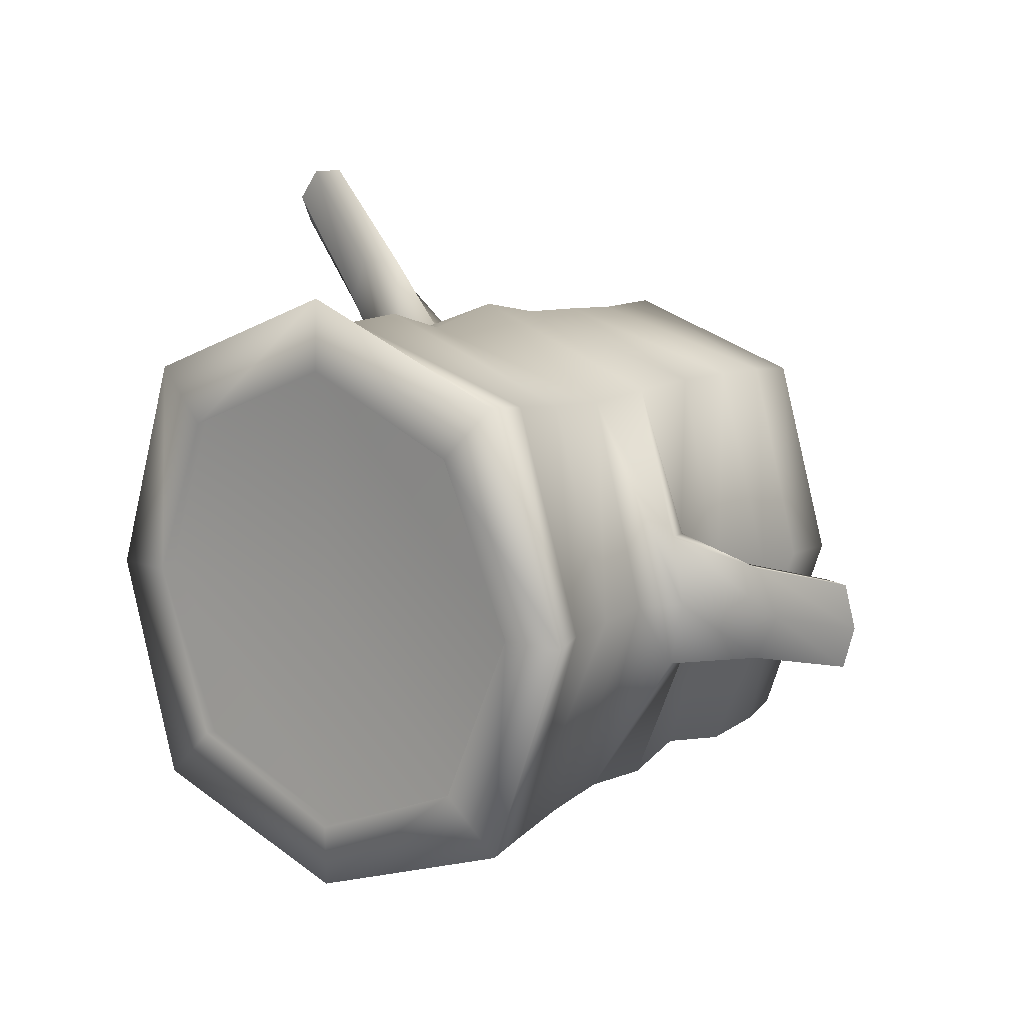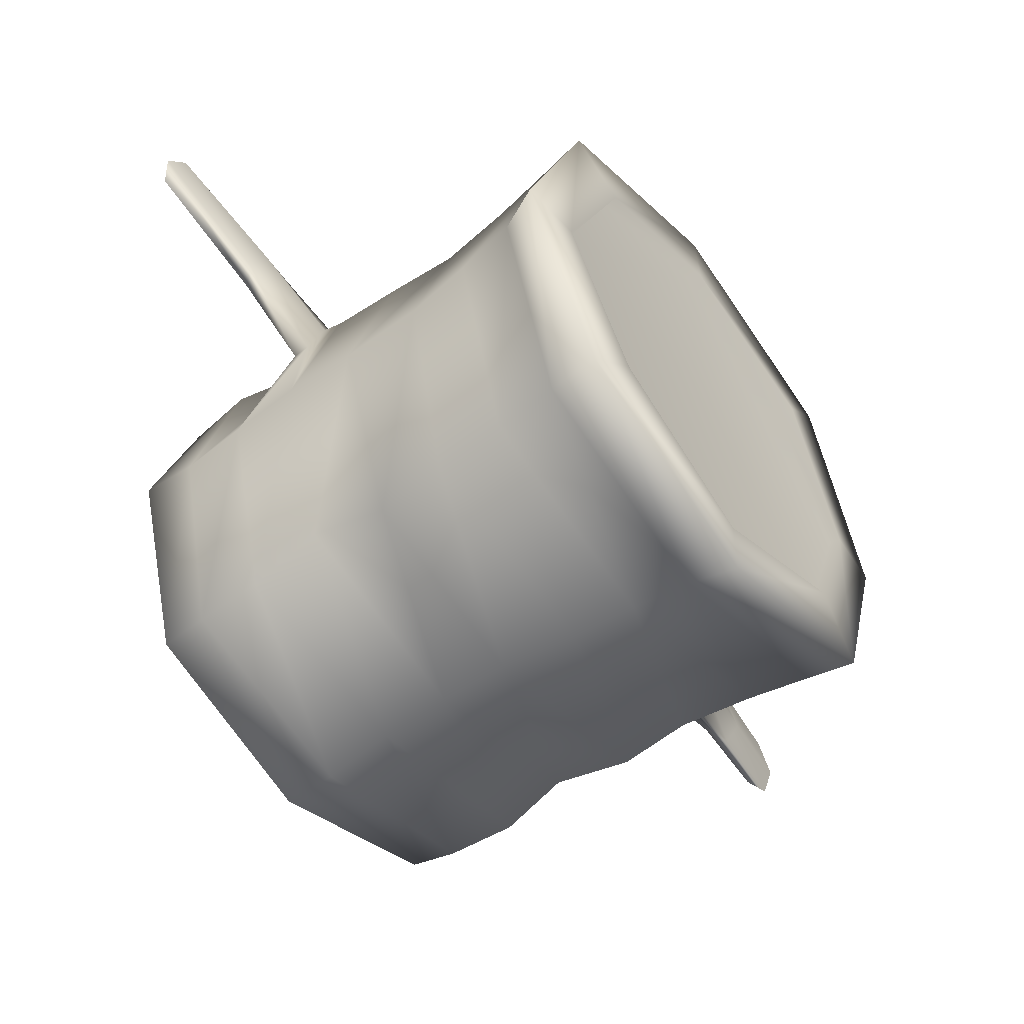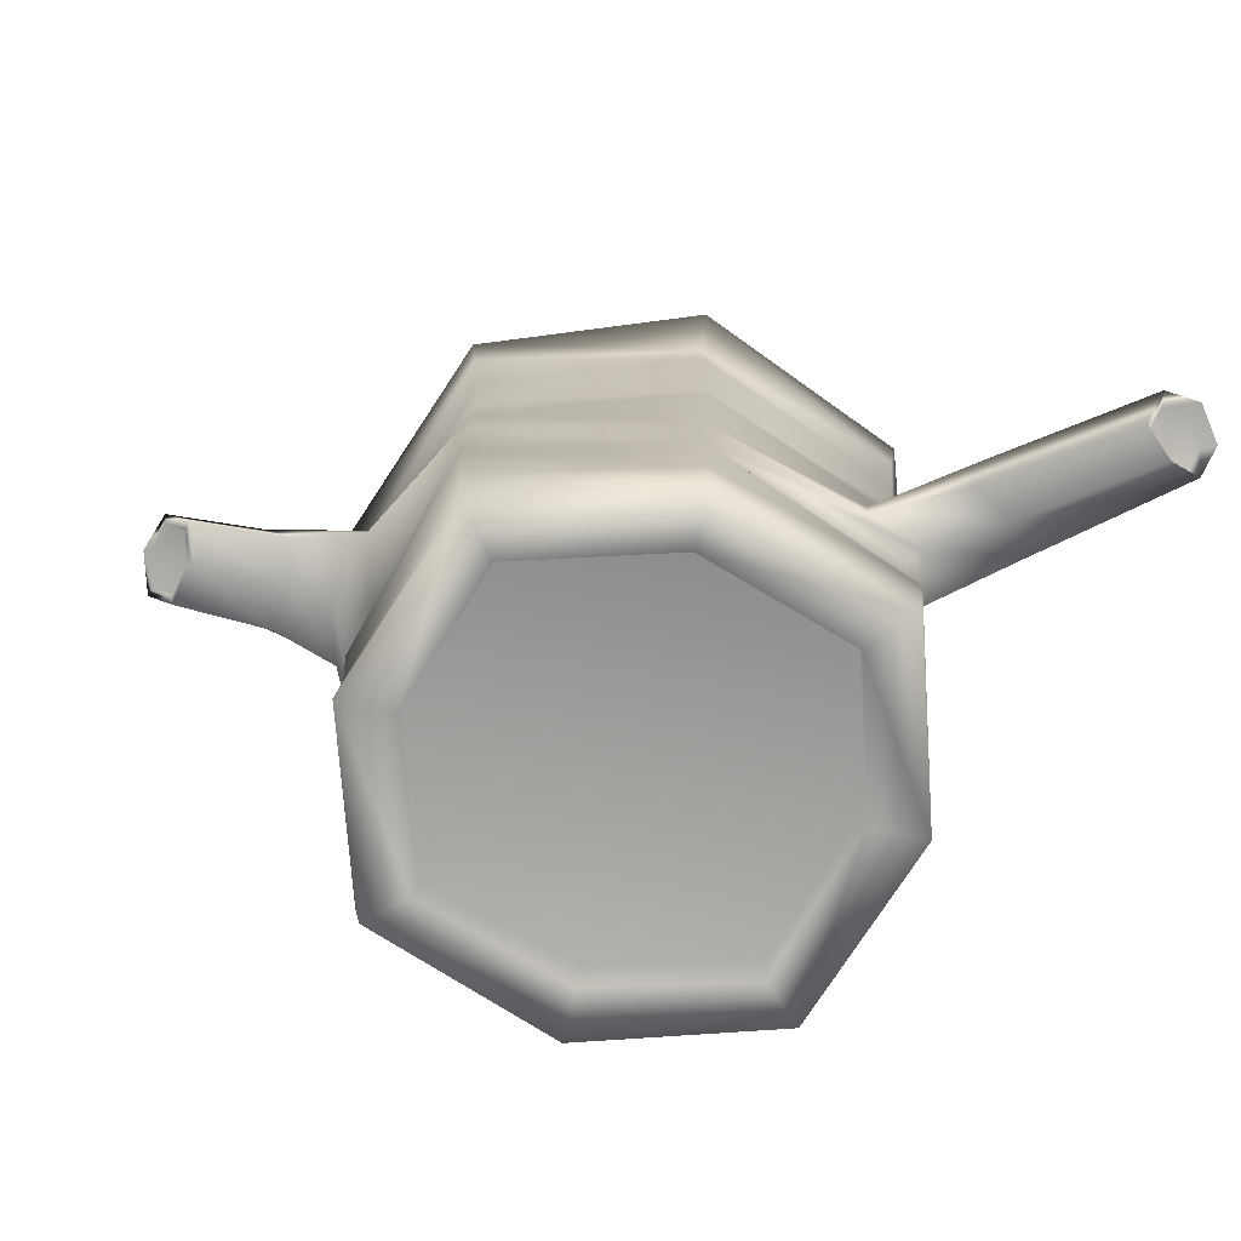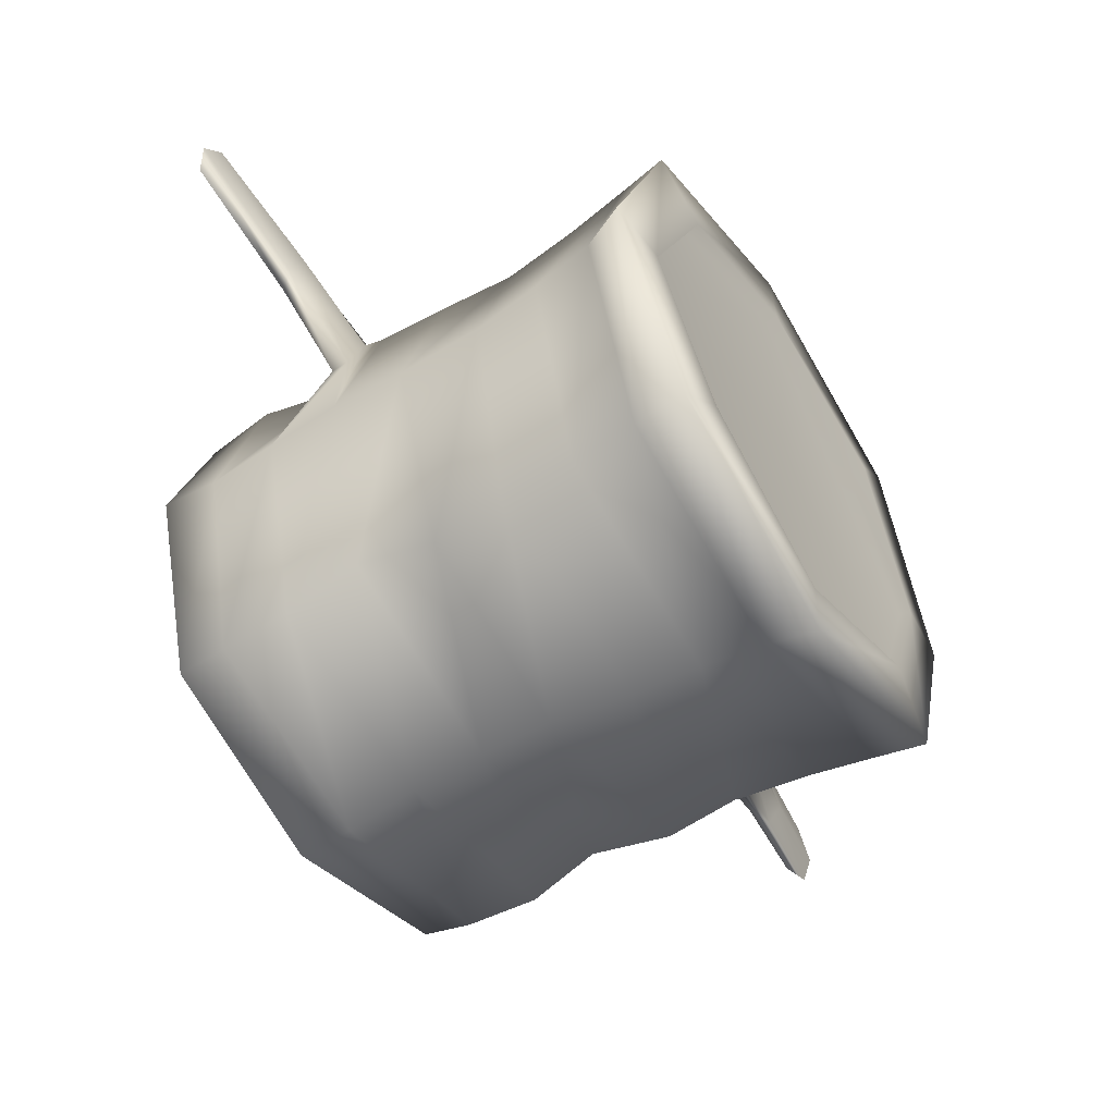
<metadata>
{"format":"obj","ext":"obj","renderer":"f3d","projection":"perspective","resolution":1024,"background":"white","views":[{"elev":11.7,"azim":38.2,"up":"+Y"},{"elev":-54.3,"azim":-52.7,"up":"+Y"},{"elev":-74.4,"azim":166.0,"up":"+Z"},{"elev":-54.9,"azim":-57.6,"up":"+Y"}]}
</metadata>
<code>
g Cylinder
v 0.006611 0.006619 0.0067
v 0.009203 3.871e-06 0.00813
v 0.0068 0.006808 0.008292
v 0.008636 3.871e-06 0.006619
v 0.0068 -0.0068 0.008184
v 0.006368 0.006376 0.004648
v 0.006611 -0.006611 0.0067
v 0.008312 3.871e-06 0.004702
v 0.006368 -0.006368 0.004648
v 0.006179 0.006187 0.002326
v 0.008042 3.871e-06 0.002569
v 0.006179 -0.006179 0.002326
v 0.008933 3.871e-06 0.001489
v 0.008366 0.002029 0.001273
v 0.006287 0.006295 5.787e-05
v 0.00842 0.002083 0.0008138
v 0.008366 -0.002021 0.001273
v 0.00842 -0.002075 0.0008138
v 0.006287 -0.006287 5.787e-05
v 0.006611 -0.006611 0.0067
v -3.871e-06 -0.009203 0.008265
v 0.0068 -0.0068 0.008184
v -3.871e-06 -0.008636 0.006619
v -0.006808 -0.0068 0.008319
v 0.006368 -0.006368 0.004648
v -0.006619 -0.006611 0.0067
v -3.871e-06 -0.008258 0.004702
v 0.006179 -0.006179 0.002326
v -0.006376 -0.006368 0.004648
v -3.871e-06 -0.008042 0.002569
v 0.006287 -0.006287 5.787e-05
v -0.006187 -0.006179 0.002326
v -3.871e-06 -0.007475 -7.712e-05
v 0.005936 -0.005936 -0.002372
v -0.006025 -0.006179 5.787e-05
v -3.871e-06 -0.007394 -0.002345
v 0.006287 -0.006287 -0.00464
v -0.006376 -0.005801 -0.002291
v -3.871e-06 -0.007475 -0.00464
v 0.006179 -0.006179 -0.006908
v -0.006295 -0.006287 -0.00464
v -3.871e-06 -0.00788 -0.006827
v 0.00599 -0.005936 -0.008393
v -0.006187 -0.006179 -0.006908
v -3.871e-06 -0.007907 -0.008528
v -0.005998 -0.005936 -0.008582
v -0.006619 -0.006611 0.0067
v -0.00921 3.871e-06 0.007941
v -0.006808 -0.0068 0.008319
v -0.008616 3.871e-06 0.006619
v -0.006808 0.006808 0.008184
v -0.006376 -0.006368 0.004648
v -0.006619 0.006619 0.0067
v -0.008319 3.871e-06 0.004702
v -0.006187 -0.006179 0.002326
v -0.006376 0.006376 0.004648
v -0.008049 3.871e-06 0.002569
v -0.006025 -0.006179 5.787e-05
v -0.006187 0.006187 0.002326
v -0.008022 3.871e-06 -7.712e-05
v -0.006376 -0.005801 -0.002291
v -0.00813 3.871e-06 -0.002345
v -0.006295 0.006295 5.787e-05
v -0.006376 0.006376 -0.002291
v -0.00643 0.006538 -0.002939
v -0.006295 -0.006287 -0.00464
v -0.00697 0.004891 -0.003101
v -0.008022 3.871e-06 -0.00464
v -0.006187 -0.006179 -0.006908
v -0.006943 0.004891 -0.003668
v -0.009426 0.007725 -0.00383
v -0.00921 0.006997 -0.004127
v -0.007887 3.871e-06 -0.006827
v -0.005998 -0.005936 -0.008582
v -0.007995 3.871e-06 -0.008528
v -0.005863 0.005863 -0.004559
v -0.00643 0.006511 -0.004019
v -0.006187 0.006187 -0.006908
v -0.005998 0.005971 -0.009041
v -0.006619 0.006619 0.0067
v -3.871e-06 0.00948 0.008265
v -0.006808 0.006808 0.008184
v -3.871e-06 0.008616 0.006619
v 0.0068 0.006808 0.008292
v -0.006376 0.006376 0.004648
v 0.006611 0.006619 0.0067
v -3.871e-06 0.008697 0.004702
v -0.006187 0.006187 0.002326
v 0.006368 0.006376 0.004648
v -3.871e-06 0.008049 0.002569
v -0.006295 0.006295 5.787e-05
v 0.006179 0.006187 0.002326
v -3.871e-06 0.008589 -7.712e-05
v 0.006287 0.006295 5.787e-05
v -0.006376 0.006376 -0.002291
v -3.871e-06 0.00813 -0.002345
v 0.006368 0.006376 -0.002291
v -3.871e-06 0.008022 -0.00464
v 0.006287 0.006295 -0.00464
v -0.004783 0.007078 -0.003101
v -0.00643 0.006538 -0.002939
v -0.004783 0.007051 -0.003668
v -0.00643 0.006511 -0.004019
v -0.005863 0.005863 -0.004559
v -0.006187 0.006187 -0.006908
v -3.871e-06 0.007887 -0.006827
v -0.005998 0.005971 -0.009041
v 0.006179 0.006187 -0.006908
v -3.871e-06 0.007914 -0.009122
v 0.00599 0.005971 -0.00896
v 0.007988 3.871e-06 -0.008528
v 0.00599 -0.005936 -0.008393
v 0.006179 -0.006179 -0.006908
v 0.00788 3.871e-06 -0.006827
v 0.00599 0.005971 -0.00896
v 0.006287 -0.006287 -0.00464
v 0.006179 0.006187 -0.006908
v 0.008042 3.871e-06 -0.00464
v 0.005936 -0.005936 -0.002372
v 0.006287 0.006295 -0.00464
v 0.007718 3.871e-06 -0.002345
v 0.006287 -0.006287 5.787e-05
v 0.006368 0.006376 -0.002291
v 0.007745 -0.0001311 -5.013e-05
v 0.006287 0.006295 5.787e-05
v 0.004802 0.004648 -0.00896
v 0.004748 0.004729 -0.00842
v 0.006206 0.0001119 -0.008015
v 0.006287 -0.0001041 -0.008285
v 0.004748 -0.004505 -0.008069
v 0.004802 -0.004883 -0.008339
v -0.005134 -0.005153 0.008373
v -0.005269 -0.005261 0.00786
v -3.871e-06 -0.007232 0.007968
v -3.871e-06 -0.007313 0.008292
v 0.005261 -0.005261 0.00786
v 0.005153 -0.005153 0.008373
v -0.006214 0.0001119 -0.008015
v -3.871e-06 0.00616 -0.008258
v -0.004729 0.004729 -0.00842
v -3.871e-06 0.0001119 -0.008015
v -3.871e-06 -0.005963 -0.007772
v -0.004729 -0.004505 -0.008069
v 0.004748 -0.004505 -0.008069
v 0.006206 0.0001119 -0.008015
v 0.004748 0.004729 -0.00842
v -0.00481 -0.004883 -0.008555
v -0.004729 -0.004505 -0.008069
v -0.006214 0.0001119 -0.008015
v -0.006295 -0.0001041 -0.008285
v -0.004729 0.004729 -0.00842
v -0.00481 0.004648 -0.00896
v 0.007313 3.871e-06 0.008292
v 0.005261 0.005269 0.00786
v 0.005153 0.005134 0.008454
v 0.007232 3.871e-06 0.007968
v 0.005153 -0.005153 0.008373
v 0.005261 -0.005261 0.00786
v -0.007321 3.871e-06 0.008076
v -0.005269 -0.005261 0.00786
v -0.005134 -0.005153 0.008373
v -0.007213 3.871e-06 0.007725
v -0.005134 0.005134 0.008373
v -0.005269 0.005269 0.00786
v 0.004802 -0.004883 -0.008339
v 0.004748 -0.004505 -0.008069
v -3.871e-06 -0.005963 -0.007772
v -3.871e-06 -0.006341 -0.008339
v -0.004729 -0.004505 -0.008069
v -0.00481 -0.004883 -0.008555
v -0.00481 0.004648 -0.00896
v -0.004729 0.004729 -0.00842
v -3.871e-06 0.00616 -0.008258
v -3.871e-06 0.006106 -0.008933
v 0.004748 0.004729 -0.00842
v 0.004802 0.004648 -0.00896
v -3.871e-06 0.007267 0.008346
v -0.005269 0.005269 0.00786
v -0.005134 0.005134 0.008373
v -3.871e-06 0.007213 0.007968
v 0.005153 0.005134 0.008454
v 0.005261 0.005269 0.00786
v 0.008933 3.871e-06 0.001489
v 0.01131 -0.0014 0.0009758
v 0.008366 -0.002021 0.001273
v 0.01204 3.871e-06 0.001057
v 0.008366 0.002029 0.001273
v 0.01417 -0.001265 0.0006518
v 0.01131 0.001408 0.0009758
v 0.01458 3.871e-06 0.0007598
v 0.01417 0.001246 0.0006518
v 0.007745 -0.0001311 -5.013e-05
v 0.00842 0.002083 0.0008138
v 0.006287 0.006295 5.787e-05
v 0.008987 3.871e-06 0.0005708
v 0.006287 -0.006287 5.787e-05
v 0.01044 0.001435 0.0007058
v 0.00842 -0.002075 0.0008138
v 0.01034 3.871e-06 0.0005168
v 0.01044 -0.001427 0.0007058
v 0.01341 0.001273 0.0004358
v 0.01306 3.871e-06 0.0003009
v 0.01341 -0.001292 0.0004358
v 0.0135 0.0009758 0.0004628
v 0.01323 3.871e-06 0.0003549
v 0.0135 -0.0009951 0.0004628
v 0.01417 -0.001265 0.0006518
v 0.01409 0.0009758 0.0006248
v 0.01409 -0.0009681 0.0006248
v 0.01458 3.871e-06 0.0007598
v 0.01417 0.001246 0.0006518
v 0.01439 3.871e-06 0.0007058
v 0.01385 -0.0009681 0.0006788
v 0.01417 3.871e-06 0.0007598
v 0.01385 0.0009758 0.0006788
v 0.008366 -0.002021 0.001273
v 0.01044 -0.001427 0.0007058
v 0.00842 -0.002075 0.0008138
v 0.01131 -0.0014 0.0009758
v 0.01341 -0.001292 0.0004358
v 0.01417 -0.001265 0.0006518
v 0.00842 0.002083 0.0008138
v 0.01131 0.001408 0.0009758
v 0.008366 0.002029 0.001273
v 0.01044 0.001435 0.0007058
v 0.01417 0.001246 0.0006518
v 0.01341 0.001273 0.0004358
v -0.004783 0.007078 -0.003101
v -0.007401 0.009291 -0.003938
v -0.007213 0.008535 -0.004235
v -0.004783 0.007051 -0.003668
v -0.00643 0.006538 -0.002939
v -0.007401 0.009291 -0.003938
v -0.004783 0.007078 -0.003101
v -0.008913 0.009237 -0.00383
v -0.00697 0.004891 -0.003101
v -0.01121 0.0124 -0.005072
v -0.01229 0.01232 -0.004964
v -0.009426 0.007725 -0.00383
v -0.01304 0.01132 -0.004964
v -0.00921 0.006997 -0.004127
v -0.0128 0.0104 -0.00518
v -0.00643 0.006511 -0.004019
v -0.00921 0.006997 -0.004127
v -0.006943 0.004891 -0.003668
v -0.008535 0.007941 -0.004478
v -0.004783 0.007051 -0.003668
v -0.0128 0.0104 -0.00518
v -0.01188 0.01067 -0.005315
v -0.007213 0.008535 -0.004235
v -0.01099 0.01148 -0.005288
v -0.007401 0.009291 -0.003938
v -0.01121 0.0124 -0.005072
v -0.0111 0.01124 -0.005207
v -0.01129 0.01194 -0.005072
v -0.01229 0.01232 -0.004964
v -0.01207 0.01186 -0.004991
v -0.01304 0.01132 -0.004964
v -0.01261 0.01113 -0.004991
v -0.0128 0.0104 -0.00518
v -0.01245 0.01045 -0.005126
v -0.01188 0.01067 -0.005315
v -0.01178 0.01064 -0.005234
v -0.01245 0.01045 -0.005126
v -0.0128 0.0104 -0.00518
v -0.01178 0.01064 -0.005234
v -0.0111 0.01124 -0.005207
v -0.01129 0.01194 -0.005072
v -0.01207 0.01186 -0.004991
v -0.01245 0.01045 -0.005126
v -0.01261 0.01113 -0.004991
v -0.01099 0.01148 -0.005288
v -0.0111 0.01124 -0.005207
v -0.01178 0.01064 -0.005234
v -0.01188 0.01067 -0.005315
v -3.871e-06 0.007213 0.007968
v 0.005261 0.005269 0.00786
v 0.007232 3.871e-06 0.007968
v -3.871e-06 3.871e-06 0.007968
v 0.005261 -0.005261 0.00786
v -3.871e-06 -0.007232 0.007968
v -0.007213 3.871e-06 0.007725
v -0.005269 0.005269 0.00786
v -0.005269 -0.005261 0.00786
v 0.0135 -0.0009951 0.0004628
v 0.01328 -0.0009951 0.0004898
v 0.01298 3.871e-06 0.0003819
v 0.01323 3.871e-06 0.0003549
v 0.01328 0.0009758 0.0004898
v 0.0135 0.0009758 0.0004628
v 0.01298 3.871e-06 0.0003819
v 0.01328 -0.0009951 0.0004898
v 0.01385 -0.0009681 0.0006788
v 0.01417 3.871e-06 0.0007598
v 0.01328 0.0009758 0.0004898
v 0.01385 0.0009758 0.0006788
v 0.01409 -0.0009681 0.0006248
v 0.01385 -0.0009681 0.0006788
v 0.01328 -0.0009951 0.0004898
v 0.0135 -0.0009951 0.0004628
v 0.0135 0.0009758 0.0004628
v 0.01328 0.0009758 0.0004898
v 0.01385 0.0009758 0.0006788
v 0.01409 0.0009758 0.0006248
v -3.871e-06 0.00948 0.008265
v -3.871e-06 0.007267 0.008346
v -0.005134 0.005134 0.008373
v -0.006808 0.006808 0.008184
v 0.0068 0.006808 0.008292
v -0.007321 3.871e-06 0.008076
v 0.005153 0.005134 0.008454
v -0.00921 3.871e-06 0.007941
v 0.009203 3.871e-06 0.00813
v -0.005134 -0.005153 0.008373
v 0.007313 3.871e-06 0.008292
v -0.006808 -0.0068 0.008319
v 0.0068 -0.0068 0.008184
v -3.871e-06 -0.007313 0.008292
v 0.005153 -0.005153 0.008373
v -3.871e-06 -0.009203 0.008265
v -0.005998 0.005971 -0.009041
v -3.871e-06 0.006106 -0.008933
v -3.871e-06 0.007914 -0.009122
v -0.00481 0.004648 -0.00896
v 0.004802 0.004648 -0.00896
v -0.007995 3.871e-06 -0.008528
v 0.00599 0.005971 -0.00896
v -0.006295 -0.0001041 -0.008285
v 0.006287 -0.0001041 -0.008285
v -0.005998 -0.005936 -0.008582
v 0.007988 3.871e-06 -0.008528
v -0.00481 -0.004883 -0.008555
v 0.004802 -0.004883 -0.008339
v -3.871e-06 -0.007907 -0.008528
v 0.00599 -0.005936 -0.008393
v -3.871e-06 -0.006341 -0.008339
g Cylinder_0
f 3 2 1
f 2 4 1
f 2 5 4
f 1 4 6
f 5 7 4
f 4 8 6
f 4 7 8
f 7 9 8
f 6 8 10
f 8 9 11
f 8 11 10
f 9 12 11
f 11 13 10
f 13 14 10
f 10 14 15
f 14 16 15
f 17 13 11
f 12 17 11
f 18 17 12
f 19 18 12
f 22 21 20
f 21 23 20
f 21 24 23
f 20 23 25
f 24 26 23
f 23 27 25
f 23 26 27
f 25 27 28
f 26 29 27
f 27 30 28
f 27 29 30
f 28 30 31
f 29 32 30
f 30 33 31
f 30 32 33
f 31 33 34
f 32 35 33
f 33 36 34
f 33 35 36
f 34 36 37
f 35 38 36
f 36 39 37
f 36 38 39
f 37 39 40
f 38 41 39
f 39 42 40
f 39 41 42
f 40 42 43
f 41 44 42
f 42 45 43
f 42 44 45
f 44 46 45
f 49 48 47
f 48 50 47
f 48 51 50
f 47 50 52
f 51 53 50
f 50 54 52
f 50 53 54
f 52 54 55
f 53 56 54
f 54 57 55
f 54 56 57
f 55 57 58
f 56 59 57
f 57 60 58
f 57 59 60
f 58 60 61
f 60 62 61
f 59 63 60
f 60 63 62
f 63 64 62
f 64 65 62
f 61 62 66
f 65 67 62
f 62 68 66
f 62 67 68
f 66 68 69
f 67 70 68
f 67 71 70
f 71 72 70
f 68 73 69
f 69 73 74
f 73 75 74
f 68 70 76
f 68 76 73
f 70 77 76
f 76 78 73
f 73 78 75
f 78 79 75
f 82 81 80
f 81 83 80
f 81 84 83
f 80 83 85
f 84 86 83
f 83 87 85
f 83 86 87
f 85 87 88
f 86 89 87
f 87 90 88
f 87 89 90
f 88 90 91
f 89 92 90
f 90 93 91
f 90 92 93
f 92 94 93
f 91 93 95
f 93 94 96
f 93 96 95
f 94 97 96
f 96 97 98
f 97 99 98
f 96 100 95
f 100 101 95
f 102 100 96
f 98 102 96
f 103 102 98
f 104 103 98
f 104 98 105
f 98 99 106
f 98 106 105
f 105 106 107
f 99 108 106
f 106 109 107
f 106 108 109
f 108 110 109
f 113 112 111
f 114 113 111
f 114 111 115
f 116 113 114
f 117 114 115
f 118 116 114
f 118 114 117
f 119 116 118
f 120 118 117
f 121 119 118
f 121 118 120
f 122 119 121
f 123 121 120
f 124 122 121
f 124 121 123
f 125 124 123
f 128 127 126
f 129 128 126
f 130 128 129
f 131 130 129
f 134 133 132
f 135 134 132
f 136 134 135
f 137 136 135
f 140 139 138
f 139 141 138
f 138 141 142
f 143 138 142
f 142 141 144
f 141 145 144
f 145 141 139
f 146 145 139
f 149 148 147
f 150 149 147
f 151 149 150
f 152 151 150
f 155 154 153
f 154 156 153
f 153 156 157
f 156 158 157
f 161 160 159
f 160 162 159
f 159 162 163
f 162 164 163
f 167 166 165
f 168 167 165
f 169 167 168
f 170 169 168
f 173 172 171
f 174 173 171
f 175 173 174
f 176 175 174
f 179 178 177
f 178 180 177
f 177 180 181
f 180 182 181
f 185 184 183
f 184 186 183
f 183 186 187
f 184 188 186
f 186 189 187
f 188 190 186
f 186 190 189
f 190 191 189
f 194 193 192
f 193 195 192
f 192 195 196
f 193 197 195
f 195 198 196
f 197 199 195
f 195 199 198
f 199 200 198
f 197 201 199
f 199 202 200
f 201 202 199
f 202 203 200
f 201 204 202
f 204 205 202
f 202 205 203
f 205 206 203
f 203 206 207
f 208 204 201
f 206 209 207
f 207 209 210
f 211 208 201
f 210 212 211
f 209 212 210
f 212 208 211
f 209 213 212
f 213 214 212
f 212 214 208
f 214 215 208
f 218 217 216
f 217 219 216
f 217 220 219
f 220 221 219
f 224 223 222
f 223 225 222
f 223 226 225
f 226 227 225
f 230 229 228
f 231 230 228
f 234 233 232
f 233 235 232
f 232 235 236
f 233 237 235
f 237 238 235
f 235 239 236
f 235 238 239
f 238 240 239
f 239 240 241
f 240 242 241
f 245 244 243
f 244 246 243
f 243 246 247
f 244 248 246
f 248 249 246
f 246 250 247
f 246 249 250
f 249 251 250
f 250 251 252
f 251 253 252
f 251 254 253
f 254 255 253
f 253 255 256
f 255 257 256
f 256 257 258
f 257 259 258
f 258 259 260
f 259 261 260
f 264 263 262
f 265 264 262
f 268 267 266
f 269 268 266
f 269 266 270
f 271 269 270
f 274 273 272
f 275 274 272
f 278 277 276
f 279 278 276
f 278 279 280
f 279 281 280
f 279 276 282
f 279 282 281
f 276 283 282
f 282 284 281
f 287 286 285
f 288 287 285
f 289 287 288
f 290 289 288
f 293 292 291
f 294 293 291
f 294 291 295
f 296 294 295
f 299 298 297
f 300 299 297
f 303 302 301
f 304 303 301
f 307 306 305
f 308 307 305
f 305 306 309
f 310 307 308
f 306 311 309
f 312 310 308
f 309 311 313
f 314 310 312
f 311 315 313
f 316 314 312
f 313 315 317
f 318 314 316
f 315 319 317
f 320 318 316
f 317 319 320
f 319 318 320
f 323 322 321
f 322 324 321
f 325 322 323
f 321 324 326
f 327 325 323
f 324 328 326
f 329 325 327
f 326 328 330
f 331 329 327
f 328 332 330
f 333 329 331
f 330 332 334
f 335 333 331
f 332 336 334
f 336 333 335
f 334 336 335

</code>
